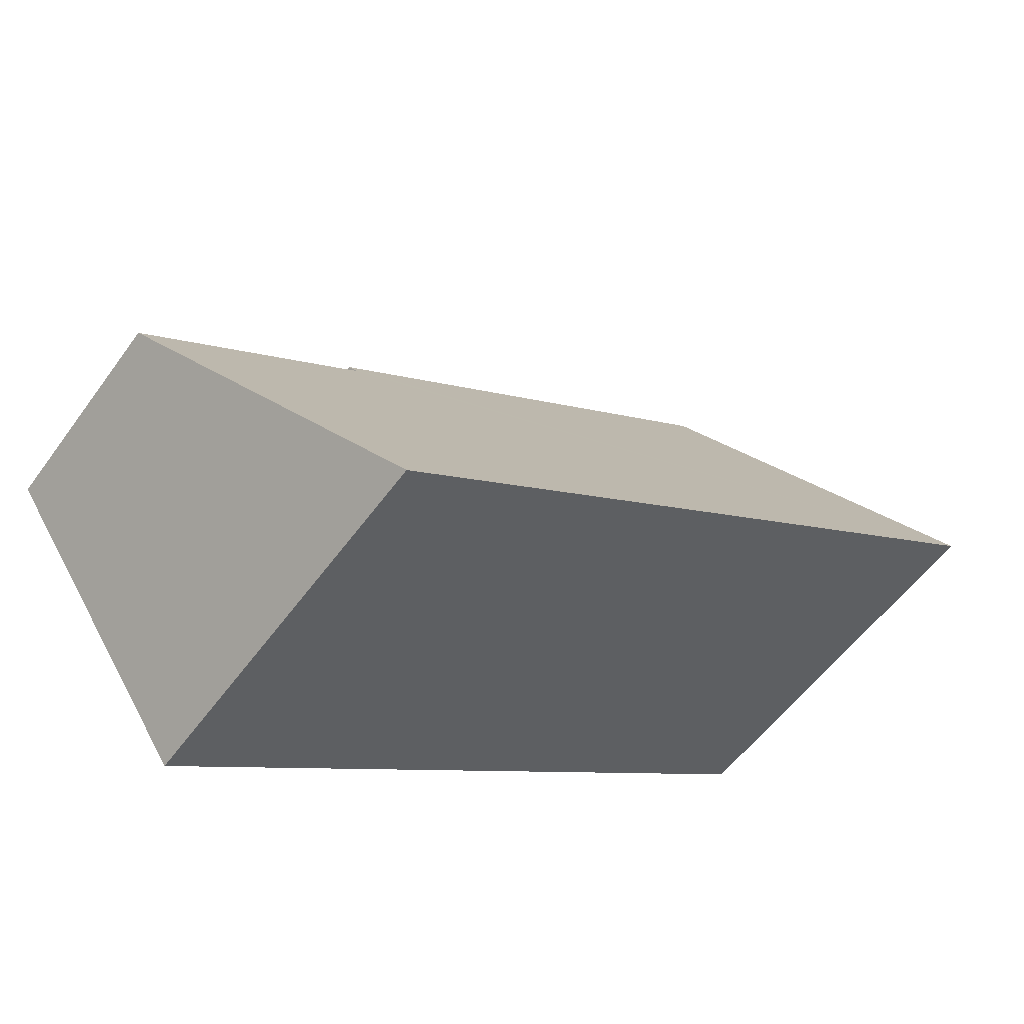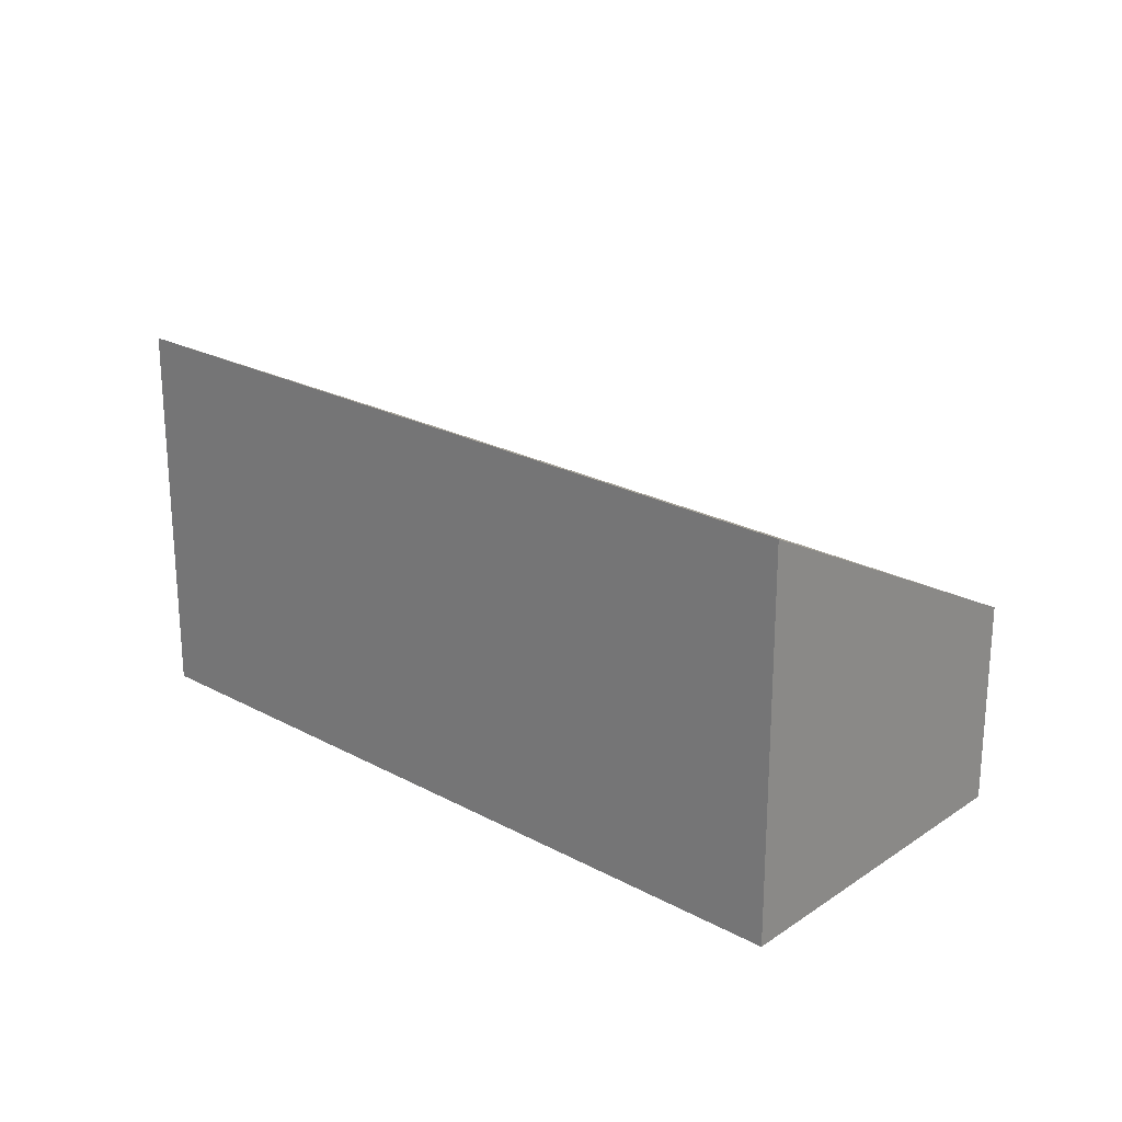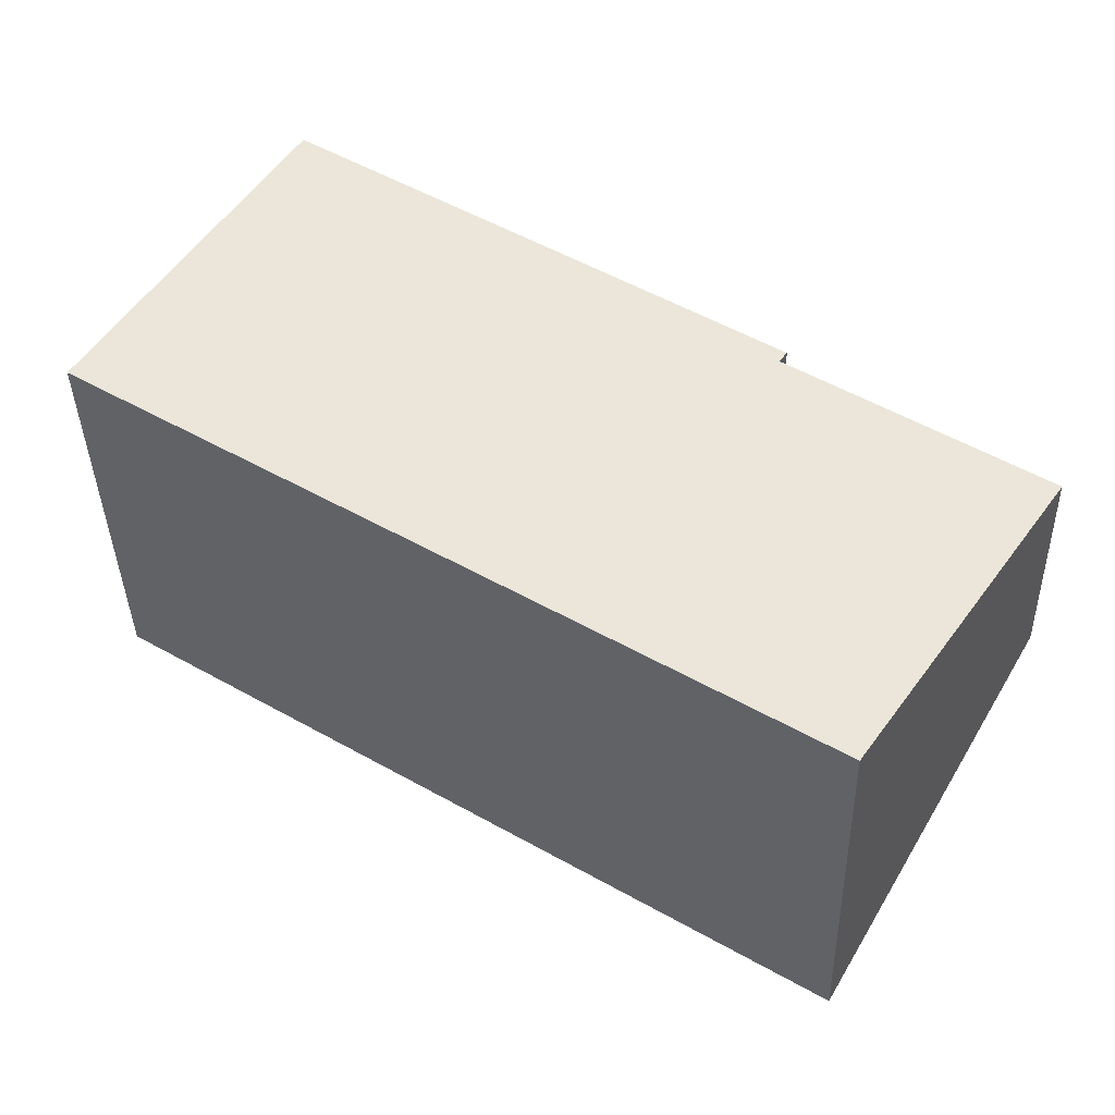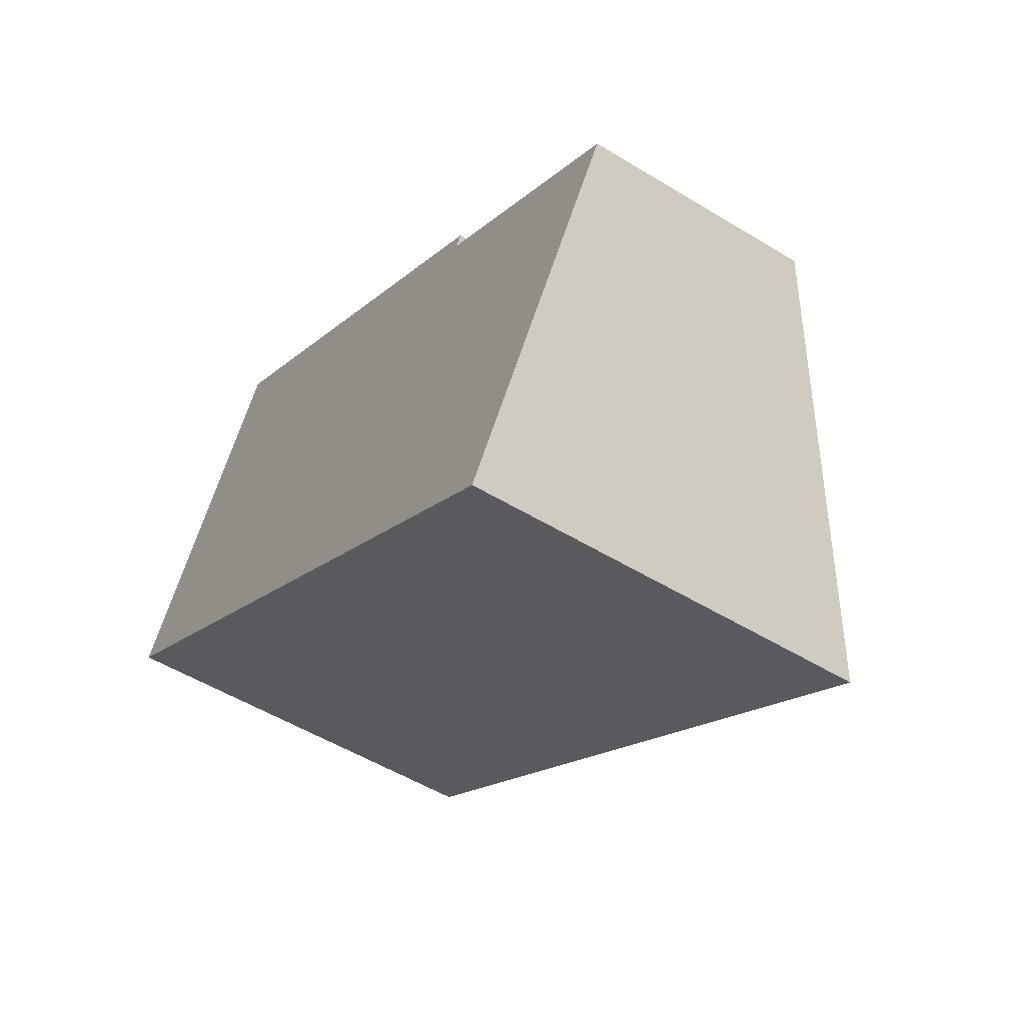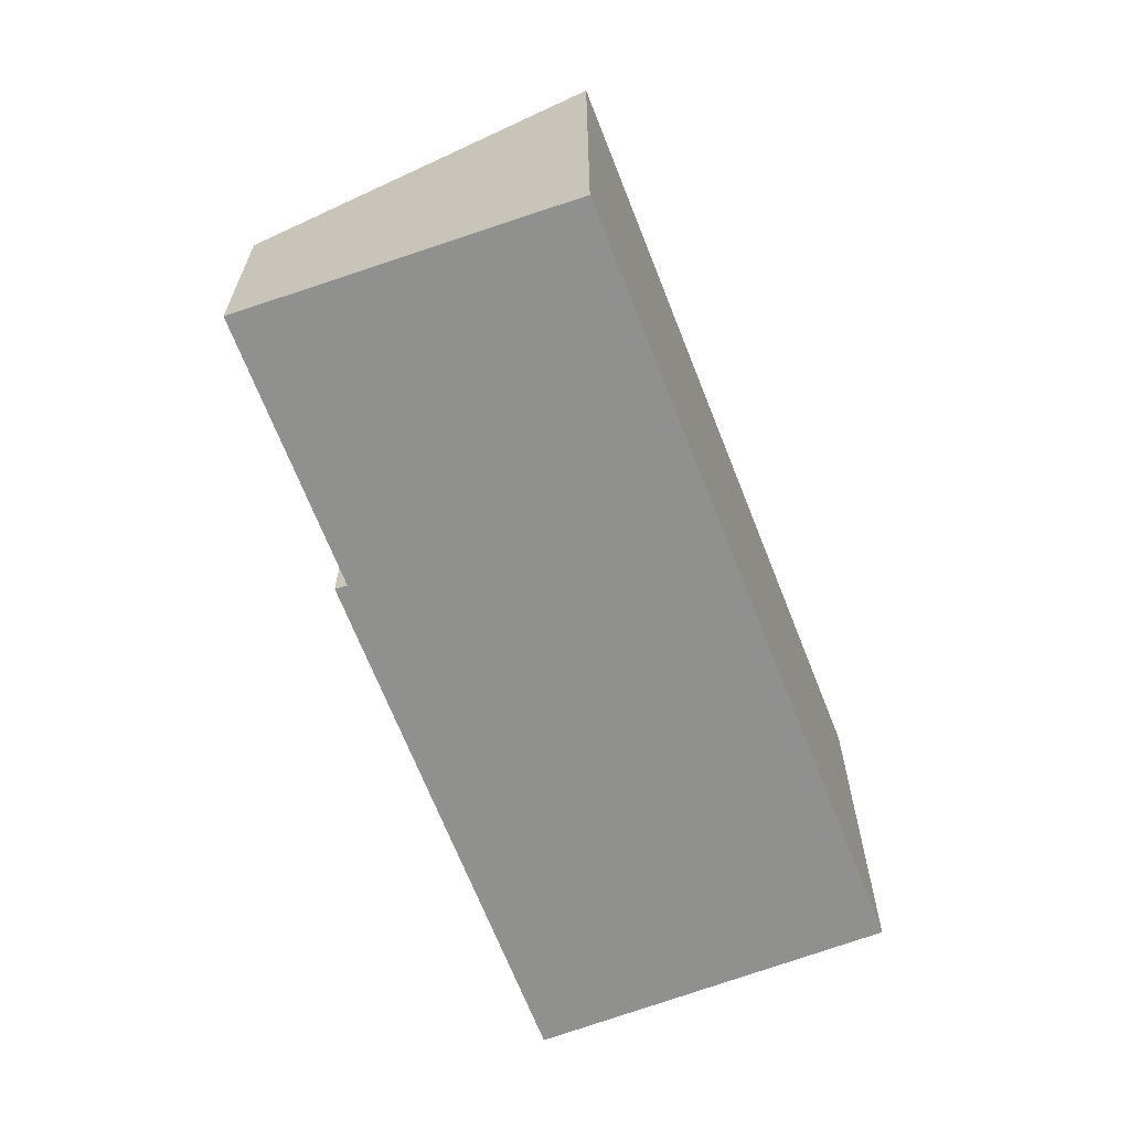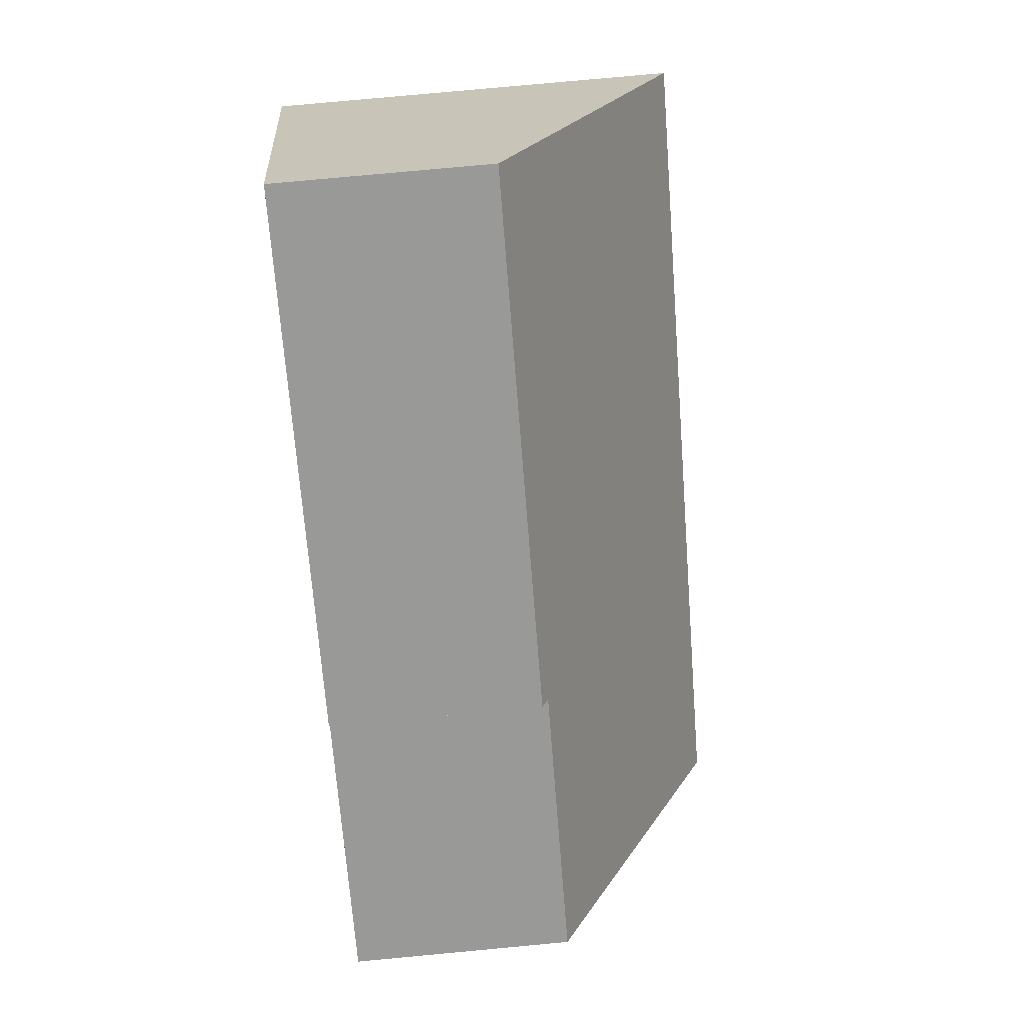
<metadata>
{"format":"obj","ext":"obj","renderer":"f3d","projection":"perspective","resolution":1024,"background":"white","views":[{"elev":-55.0,"azim":144.8,"up":"+Z"},{"elev":24.0,"azim":-105.8,"up":"+Y"},{"elev":-38.4,"azim":1.4,"up":"+Z"},{"elev":-52.2,"azim":56.6,"up":"+Z"},{"elev":-65.5,"azim":143.7,"up":"+Y"},{"elev":78.6,"azim":84.7,"up":"+Z"}]}
</metadata>
<code>
v  0 6.736 4.125e-16
v  14.77 3.653 -2.571
v  11.49 6.655 -7.27
v  10.82 3.653 -0.011
v  10.95 3.544 0.156
v  3.277 3.544 5.134
v  3.277 -3.144e-16 5.134
v  10.95 -9.552e-18 0.156
v  10.82 6.736e-19 -0.011
v  14.77 1.574e-16 -2.571
v  11.49 4.452e-16 -7.27
v  0 0 0
g defaultobject
f 1 2 3
f 2 1 4
f 4 1 5
f 5 1 6
f 7 5 6
f 5 7 8
f 9 2 4
f 2 9 10
f 5 9 4
f 9 5 8
f 2 11 3
f 11 2 10
f 3 12 1
f 12 3 11
f 12 6 1
f 6 12 7
f 7 9 8
f 9 7 12
f 9 11 10
f 11 9 12

</code>
